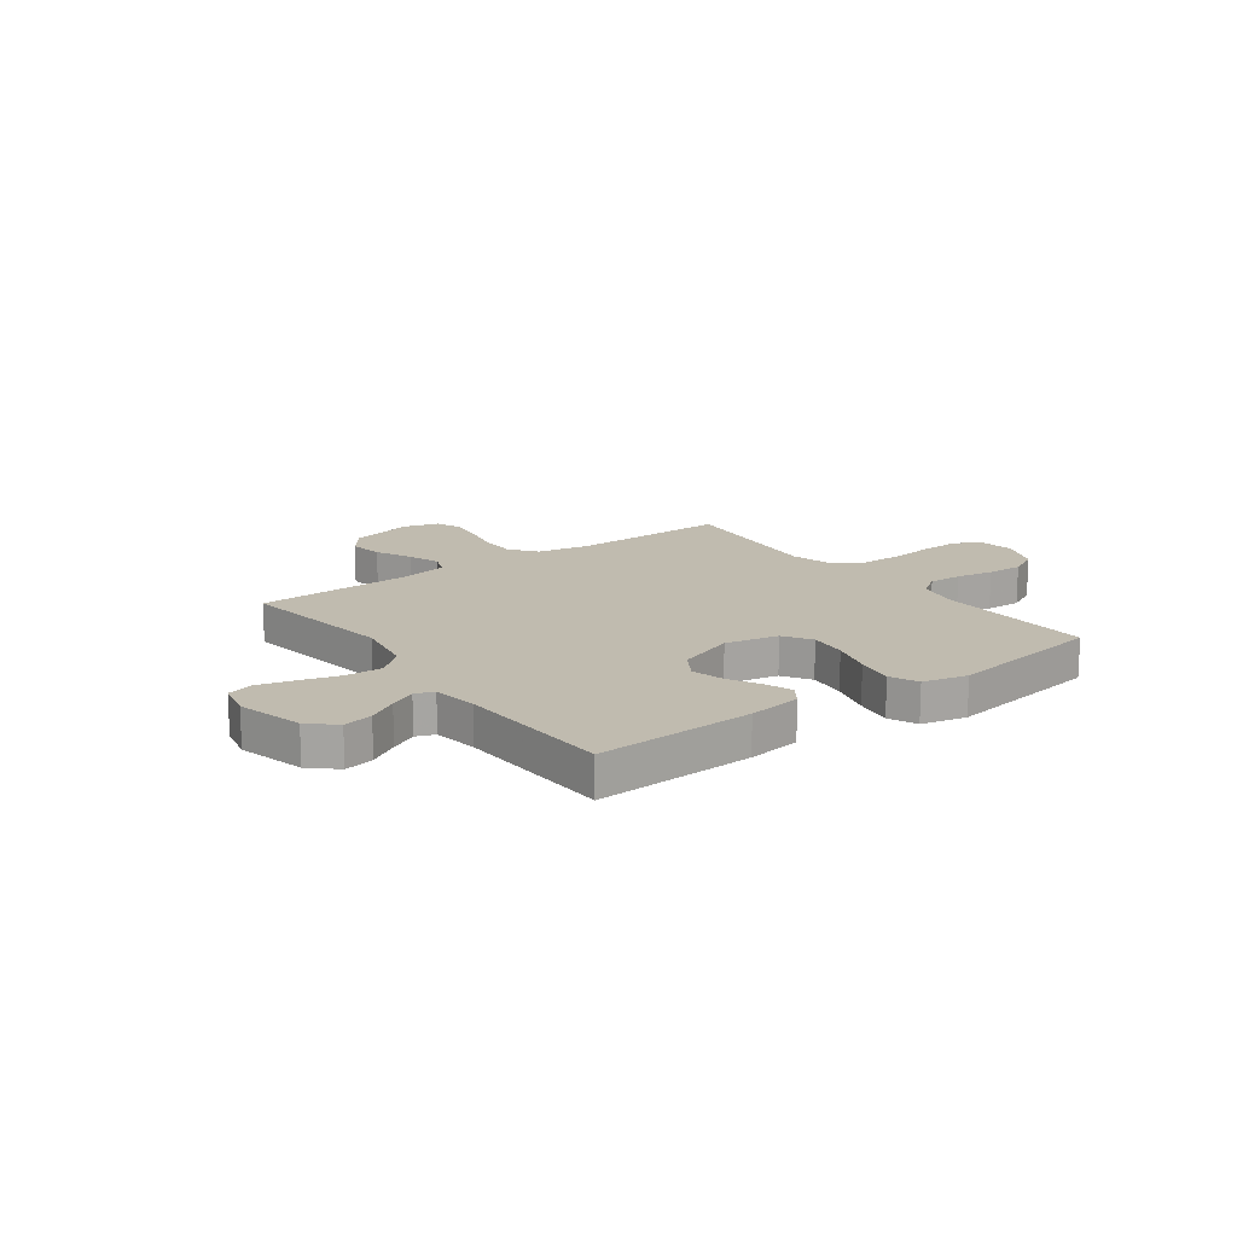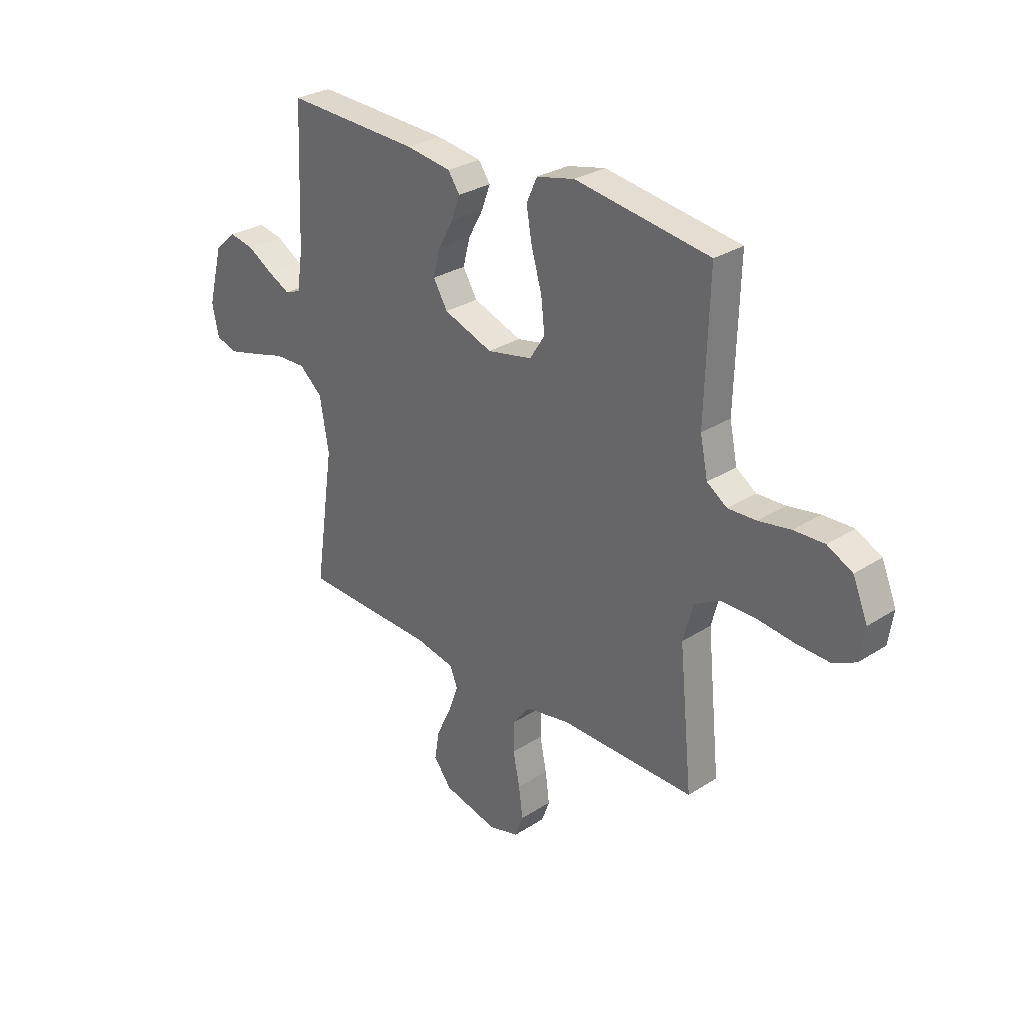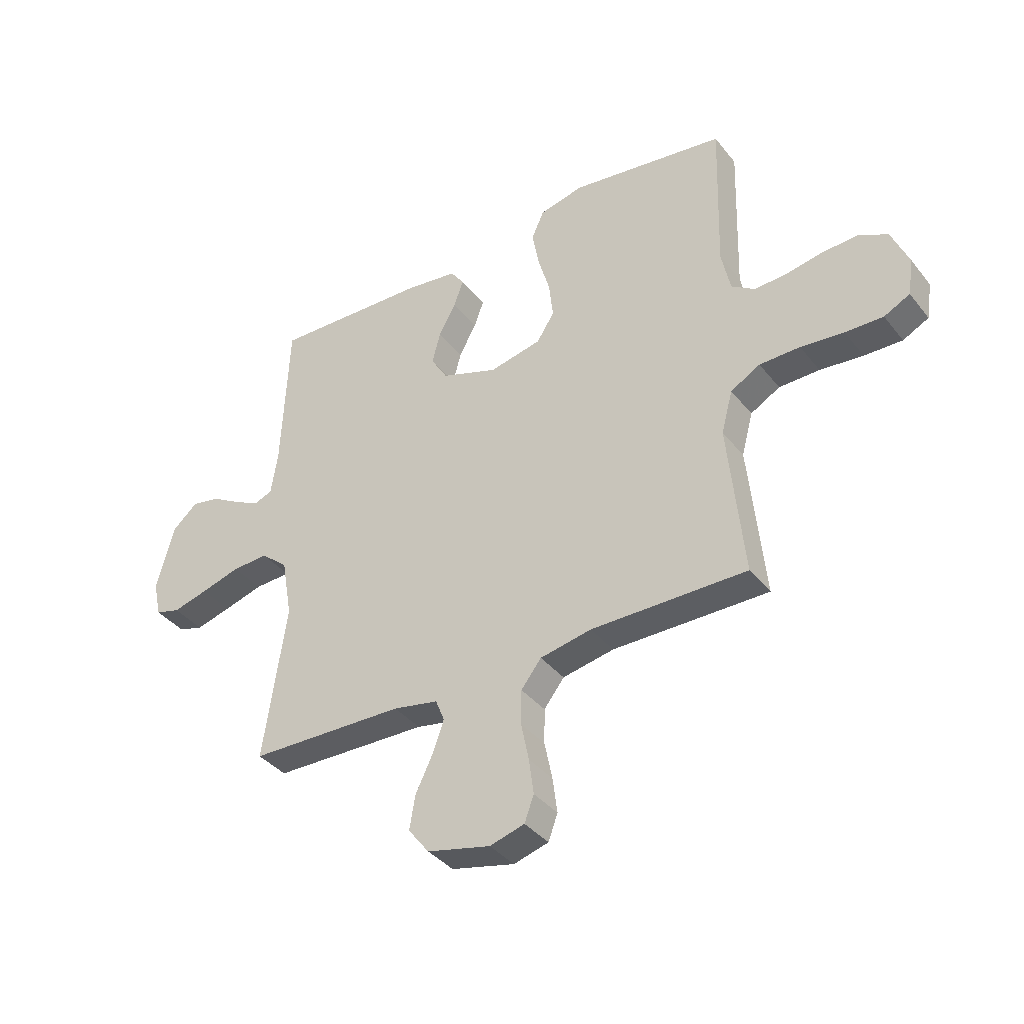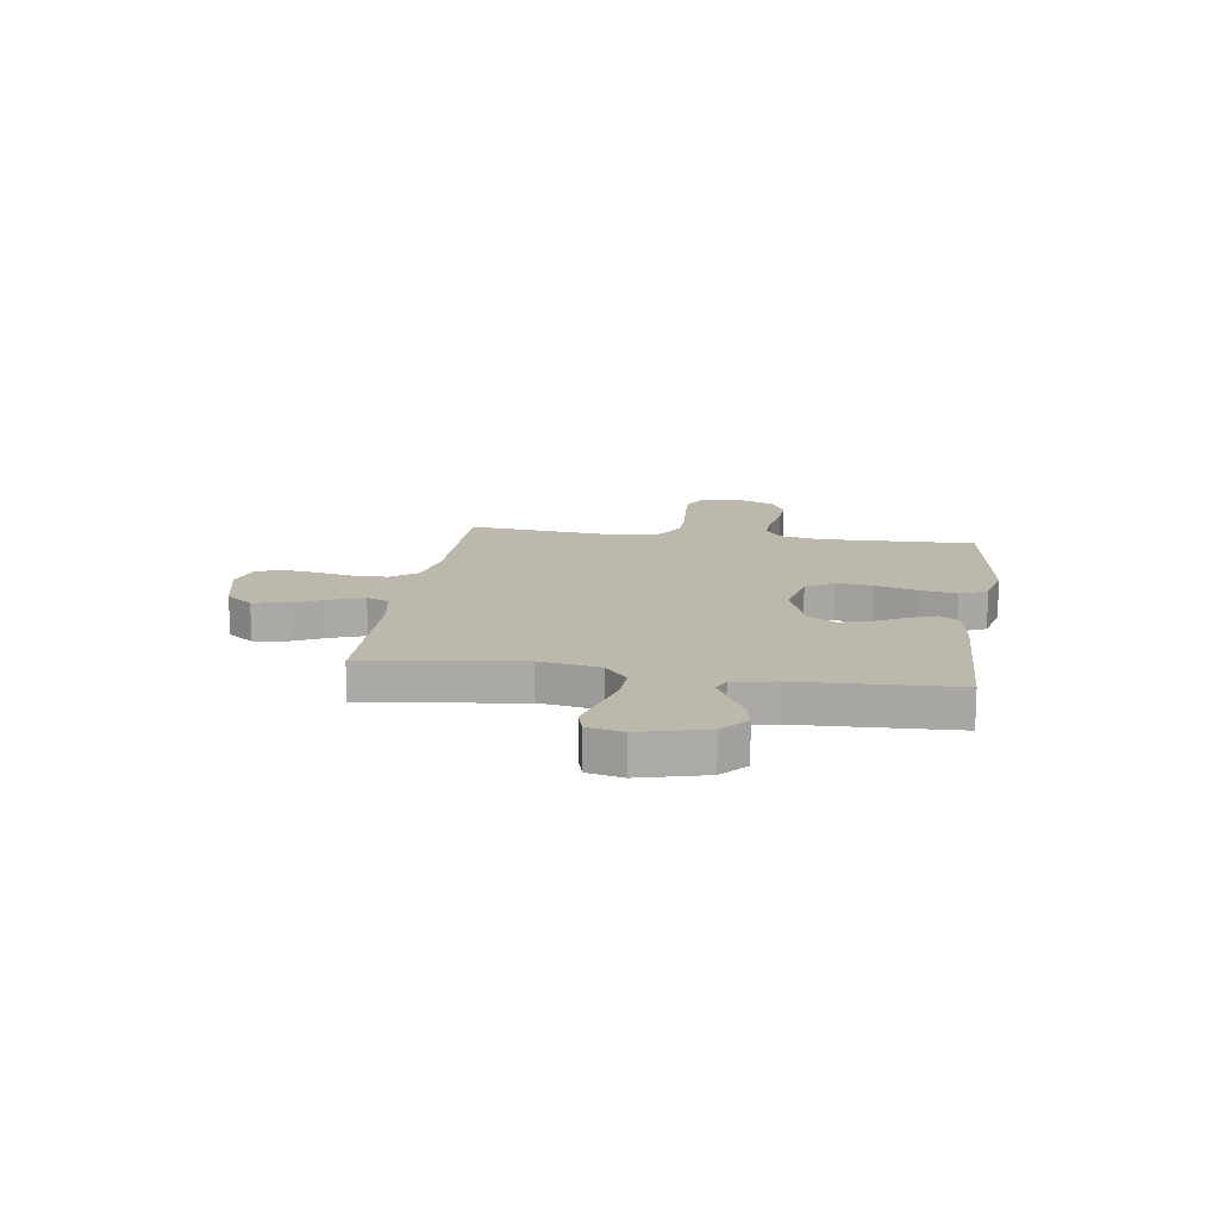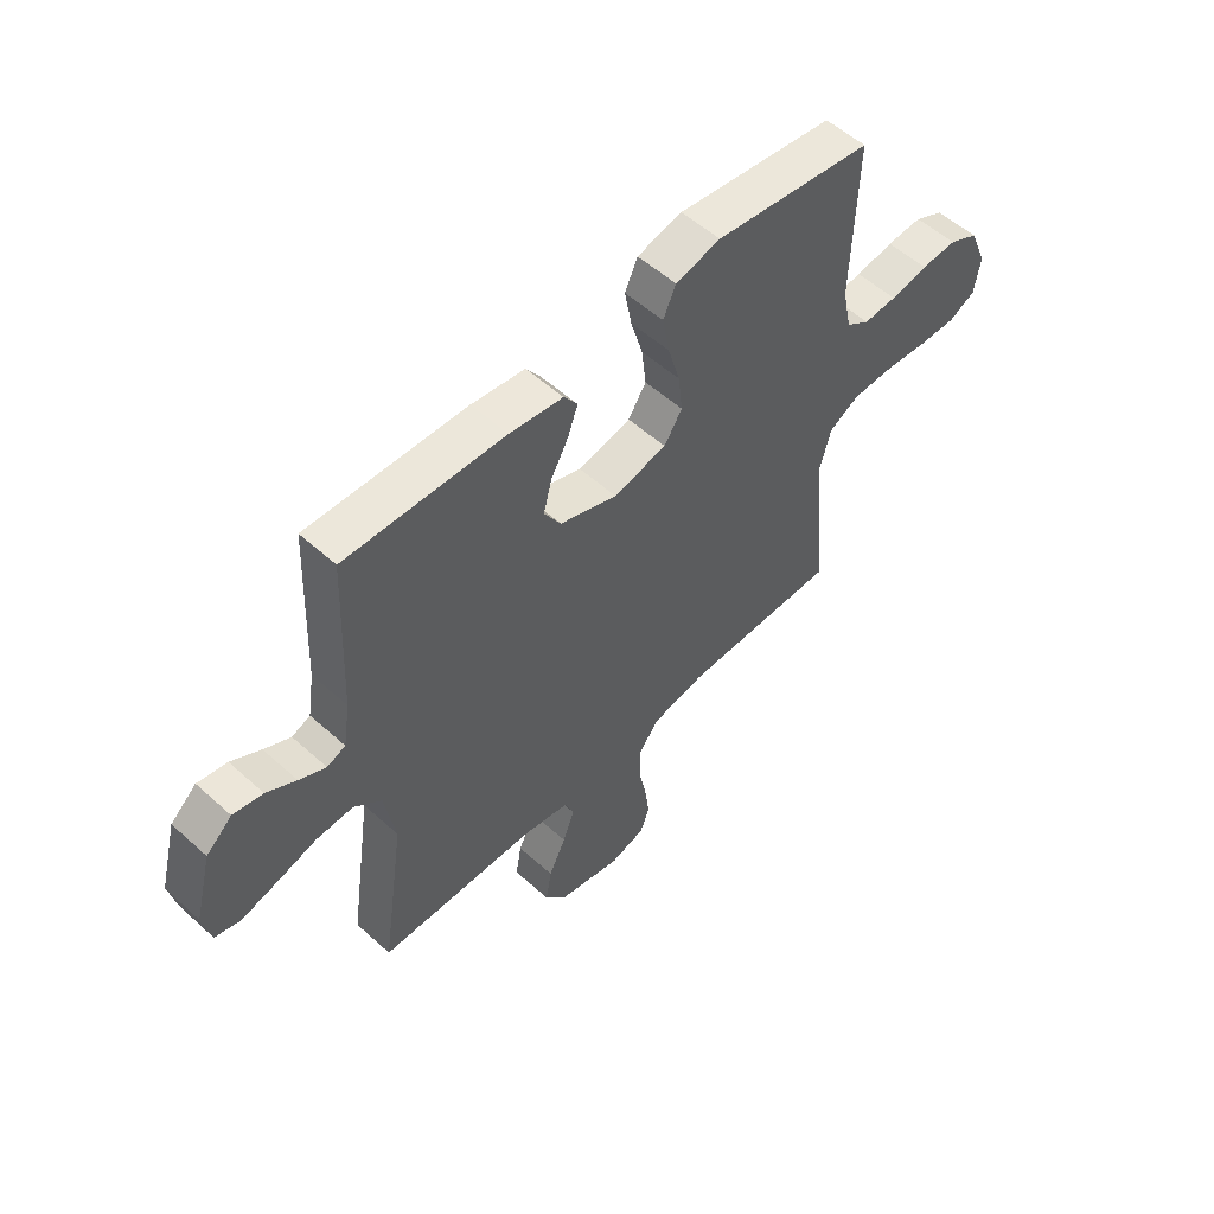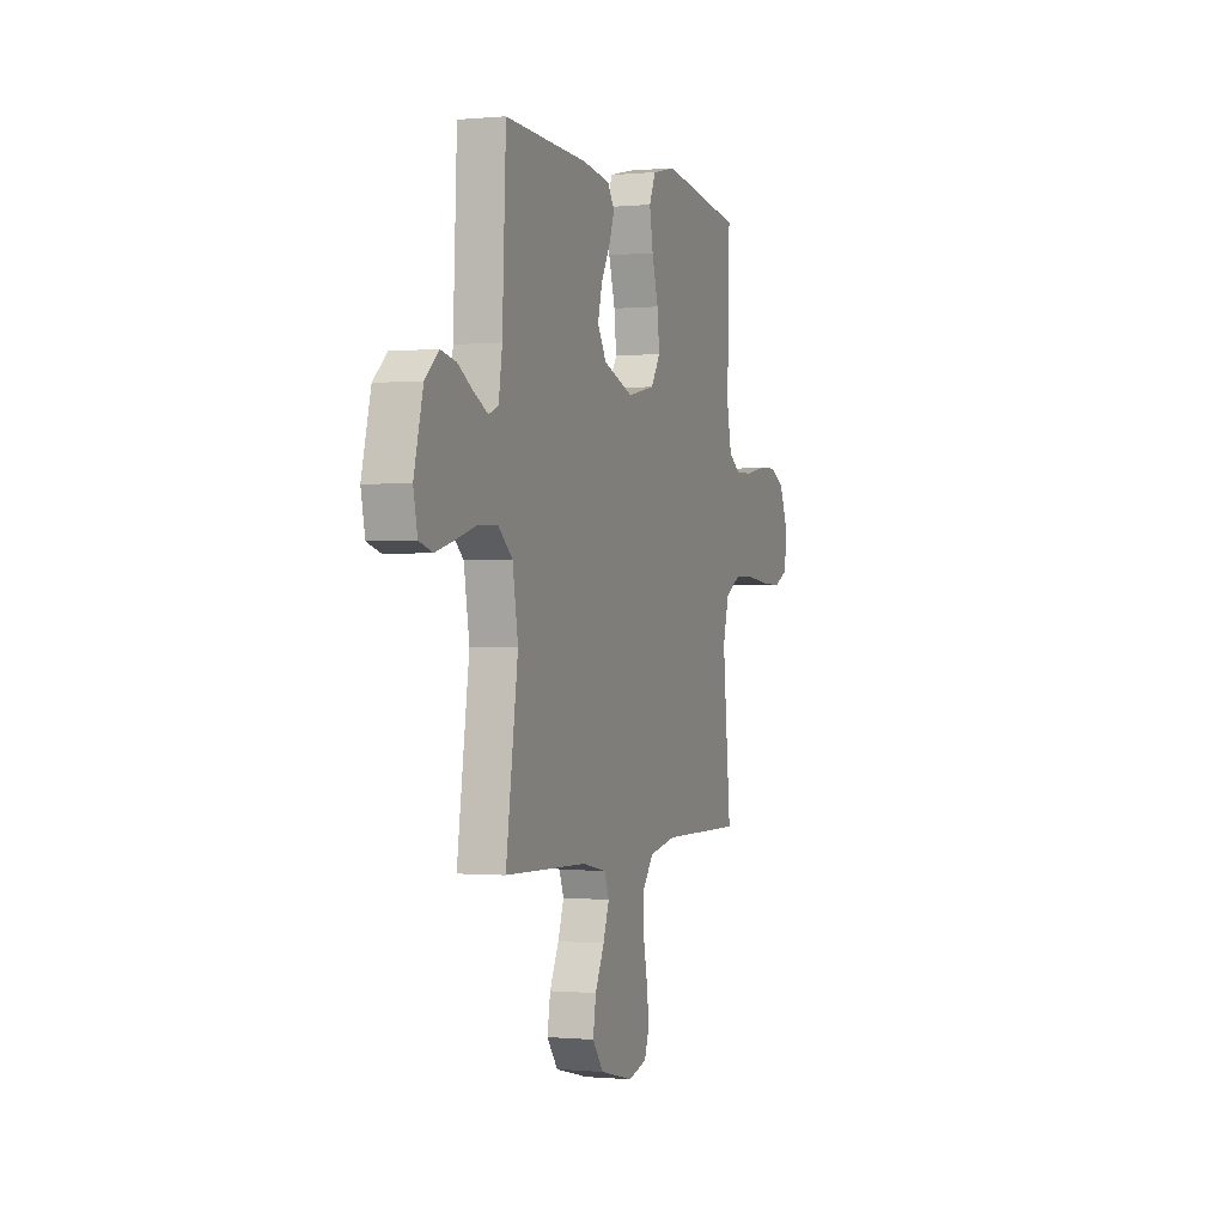
<metadata>
{"format":"obj","ext":"obj","renderer":"f3d","projection":"perspective","resolution":1024,"background":"white","views":[{"elev":15.9,"azim":-36.3,"up":"+Y"},{"elev":29.3,"azim":46.6,"up":"+Z"},{"elev":-38.0,"azim":33.9,"up":"+Z"},{"elev":14.6,"azim":-81.5,"up":"+Y"},{"elev":54.5,"azim":-46.3,"up":"+Z"},{"elev":-0.5,"azim":-70.5,"up":"+Z"}]}
</metadata>
<code>
v -0.5 0.07 -0.5
v -0.456 0.07 -0.2
v -0.476 0.07 -0.084
v -0.528 0.07 -0.04
v -0.598 0.07 -0.043
v -0.674 0.07 -0.065
v -0.742 0.07 -0.083
v -0.79 0.07 -0.069
v -0.805 0.07 0
v -0.772 0.07 0.127
v -0.723 0.07 0.171
v -0.667 0.07 0.16
v -0.611 0.07 0.127
v -0.561 0.07 0.102
v -0.526 0.07 0.116
v -0.513 0.07 0.2
v -0.5 0.07 0.5
v -0.2 0.07 0.489
v -0.099 0.07 0.475
v -0.073 0.07 0.438
v -0.092 0.07 0.386
v -0.125 0.07 0.326
v -0.141 0.07 0.265
v -0.109 0.07 0.212
v 0 0.07 0.173
v 0.101 0.07 0.194
v 0.135 0.07 0.247
v 0.127 0.07 0.319
v 0.104 0.07 0.398
v 0.091 0.07 0.47
v 0.115 0.07 0.523
v 0.2 0.07 0.543
v 0.5 0.07 0.5
v 0.491 0.07 0.2
v 0.508 0.07 0.118
v 0.553 0.07 0.088
v 0.616 0.07 0.091
v 0.687 0.07 0.104
v 0.755 0.07 0.107
v 0.811 0.07 0.079
v 0.844 0.07 0
v 0.833 0.07 -0.071
v 0.783 0.07 -0.096
v 0.71 0.07 -0.094
v 0.627 0.07 -0.085
v 0.549 0.07 -0.086
v 0.492 0.07 -0.118
v 0.47 0.07 -0.2
v 0.5 0.07 -0.5
v 0.2 0.07 -0.498
v 0.101 0.07 -0.517
v 0.062 0.07 -0.567
v 0.061 0.07 -0.634
v 0.076 0.07 -0.707
v 0.085 0.07 -0.775
v 0.067 0.07 -0.824
v 0 0.07 -0.843
v -0.122 0.07 -0.814
v -0.162 0.07 -0.762
v -0.151 0.07 -0.697
v -0.118 0.07 -0.629
v -0.096 0.07 -0.568
v -0.113 0.07 -0.525
v -0.2 0.07 -0.508
v -0.5 0 -0.5
v -0.456 0 -0.2
v -0.476 0 -0.084
v -0.528 0 -0.04
v -0.598 0 -0.043
v -0.674 0 -0.065
v -0.742 0 -0.083
v -0.79 0 -0.069
v -0.805 0 0
v -0.772 0 0.127
v -0.723 0 0.171
v -0.667 0 0.16
v -0.611 0 0.127
v -0.561 0 0.102
v -0.526 0 0.116
v -0.513 0 0.2
v -0.5 0 0.5
v -0.2 0 0.489
v -0.099 0 0.475
v -0.073 0 0.438
v -0.092 0 0.386
v -0.125 0 0.326
v -0.141 0 0.265
v -0.109 0 0.212
v 0 0 0.173
v 0.101 0 0.194
v 0.135 0 0.247
v 0.127 0 0.319
v 0.104 0 0.398
v 0.091 0 0.47
v 0.115 0 0.523
v 0.2 0 0.543
v 0.5 0 0.5
v 0.491 0 0.2
v 0.508 0 0.118
v 0.553 0 0.088
v 0.616 0 0.091
v 0.687 0 0.104
v 0.755 0 0.107
v 0.811 0 0.079
v 0.844 0 0
v 0.833 0 -0.071
v 0.783 0 -0.096
v 0.71 0 -0.094
v 0.627 0 -0.085
v 0.549 0 -0.086
v 0.492 0 -0.118
v 0.47 0 -0.2
v 0.5 0 -0.5
v 0.2 0 -0.498
v 0.101 0 -0.517
v 0.062 0 -0.567
v 0.061 0 -0.634
v 0.076 0 -0.707
v 0.085 0 -0.775
v 0.067 0 -0.824
v 0 0 -0.843
v -0.122 0 -0.814
v -0.162 0 -0.762
v -0.151 0 -0.697
v -0.118 0 -0.629
v -0.096 0 -0.568
v -0.113 0 -0.525
v -0.2 0 -0.508
f 58 59 60 61
f 58 61 62
f 57 58 62
f 56 57 62
f 53 54 55 56
f 53 56 62 63
f 48 49 50
f 47 48 50 51
f 42 43 44 45
f 42 45 46
f 41 42 46
f 40 41 46
f 37 38 39 40
f 36 37 40 46
f 35 36 46 47
f 31 32 33 34
f 28 29 30 31
f 27 28 31 34
f 26 27 34 35
f 19 20 21 22
f 19 22 23
f 16 17 18 19
f 15 16 19 23
f 14 15 23 24
f 10 11 12 13
f 10 13 14
f 9 10 14
f 5 6 7 8
f 5 8 9 14
f 64 1 2
f 63 64 2 3
f 52 53 63 3
f 26 35 47 51
f 25 26 51 52
f 24 25 52 3
f 4 5 14 24
f 3 4 24
f 125 124 123 122
f 126 125 122
f 126 122 121
f 126 121 120
f 120 119 118 117
f 127 126 120 117
f 114 113 112
f 115 114 112 111
f 109 108 107 106
f 110 109 106
f 110 106 105
f 110 105 104
f 104 103 102 101
f 110 104 101 100
f 111 110 100 99
f 98 97 96 95
f 95 94 93 92
f 98 95 92 91
f 99 98 91 90
f 86 85 84 83
f 87 86 83
f 83 82 81 80
f 87 83 80 79
f 88 87 79 78
f 77 76 75 74
f 78 77 74
f 78 74 73
f 72 71 70 69
f 78 73 72 69
f 66 65 128
f 67 66 128 127
f 67 127 117 116
f 115 111 99 90
f 116 115 90 89
f 67 116 89 88
f 88 78 69 68
f 88 68 67
f 1 65 66 2
f 2 66 67 3
f 3 67 68 4
f 4 68 69 5
f 5 69 70 6
f 6 70 71 7
f 7 71 72 8
f 8 72 73 9
f 9 73 74 10
f 10 74 75 11
f 11 75 76 12
f 12 76 77 13
f 13 77 78 14
f 14 78 79 15
f 15 79 80 16
f 16 80 81 17
f 17 81 82 18
f 18 82 83 19
f 19 83 84 20
f 20 84 85 21
f 21 85 86 22
f 22 86 87 23
f 23 87 88 24
f 24 88 89 25
f 25 89 90 26
f 26 90 91 27
f 27 91 92 28
f 28 92 93 29
f 29 93 94 30
f 30 94 95 31
f 31 95 96 32
f 32 96 97 33
f 33 97 98 34
f 34 98 99 35
f 35 99 100 36
f 36 100 101 37
f 37 101 102 38
f 38 102 103 39
f 39 103 104 40
f 40 104 105 41
f 41 105 106 42
f 42 106 107 43
f 43 107 108 44
f 44 108 109 45
f 45 109 110 46
f 46 110 111 47
f 47 111 112 48
f 48 112 113 49
f 49 113 114 50
f 50 114 115 51
f 51 115 116 52
f 52 116 117 53
f 53 117 118 54
f 54 118 119 55
f 55 119 120 56
f 56 120 121 57
f 57 121 122 58
f 58 122 123 59
f 59 123 124 60
f 60 124 125 61
f 61 125 126 62
f 62 126 127 63
f 63 127 128 64
f 64 128 65 1

</code>
